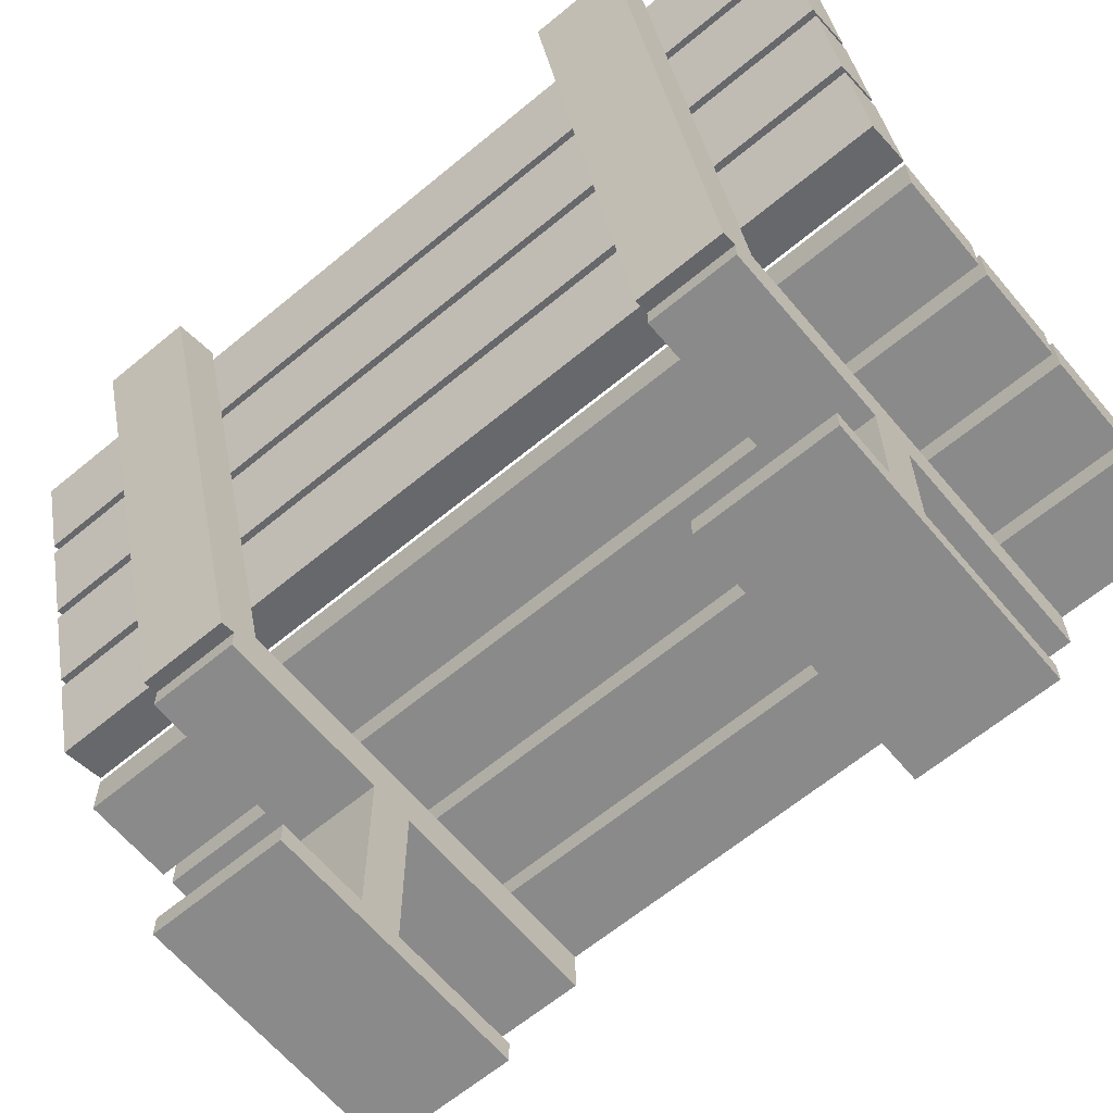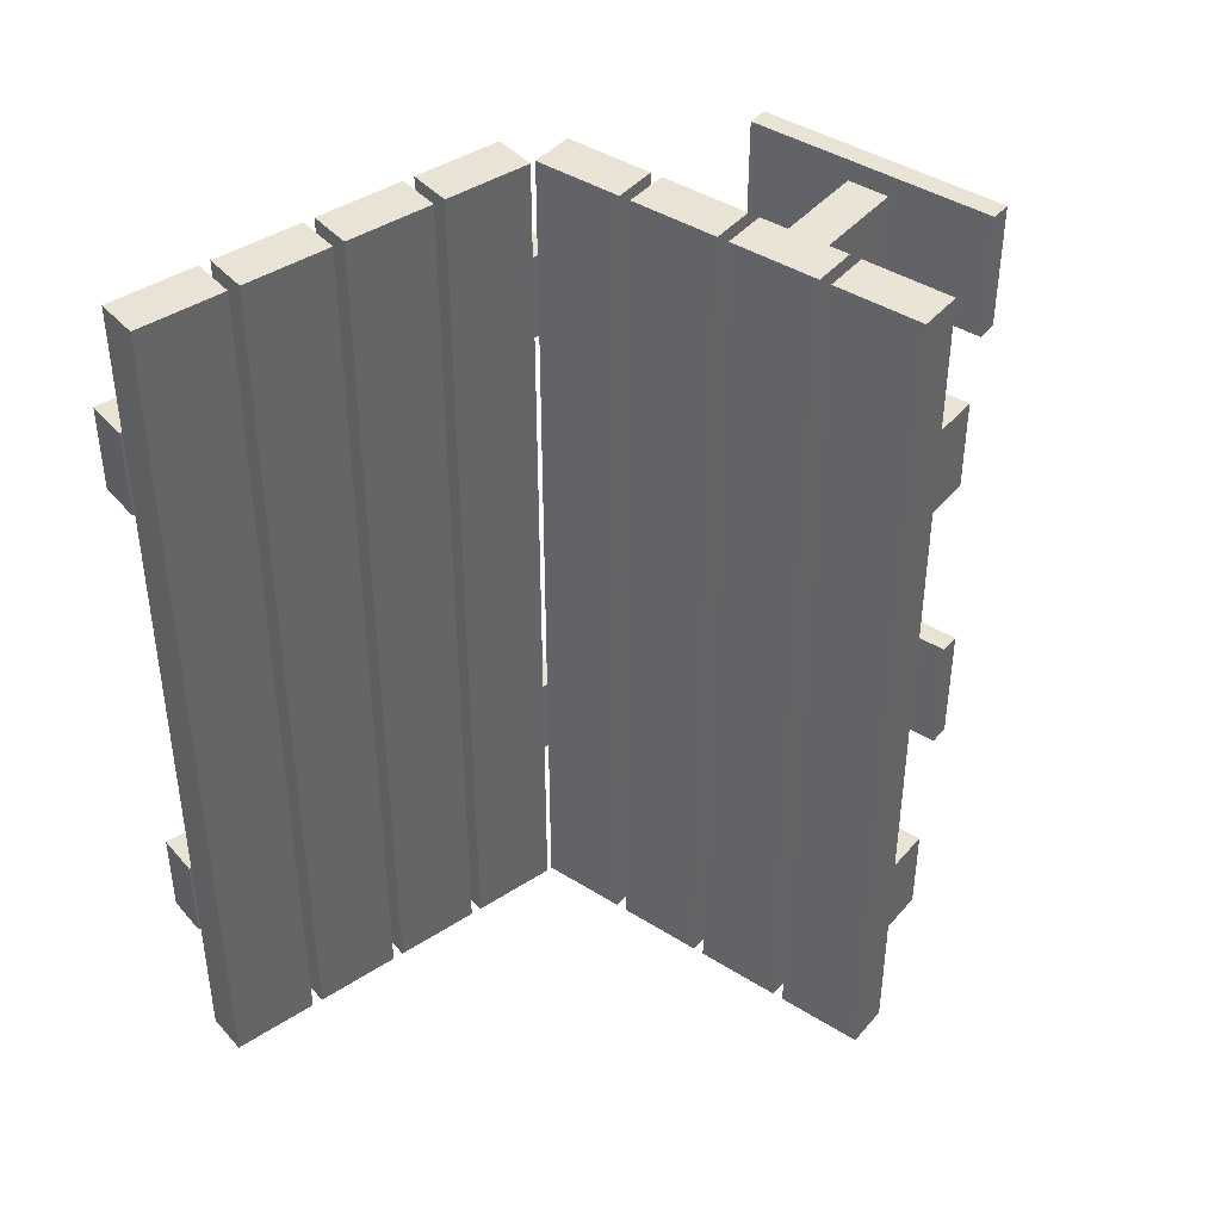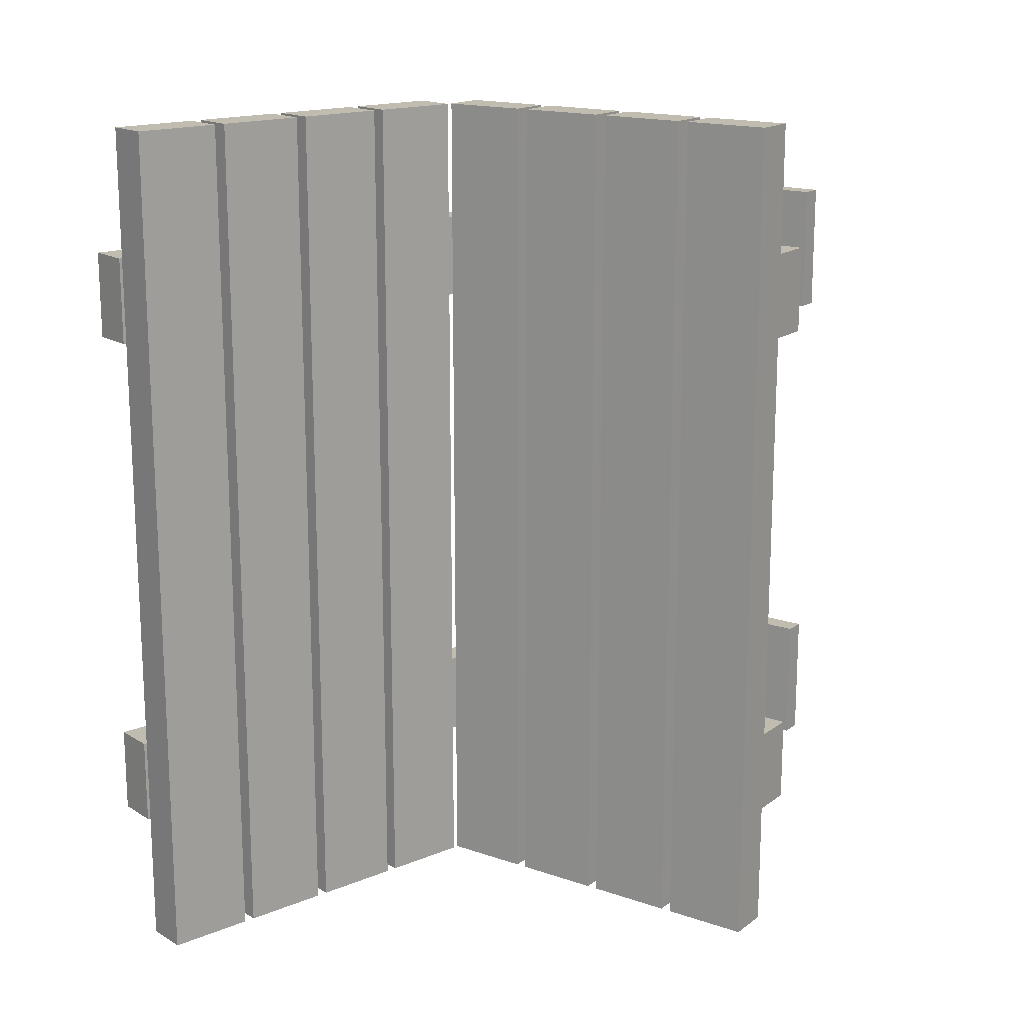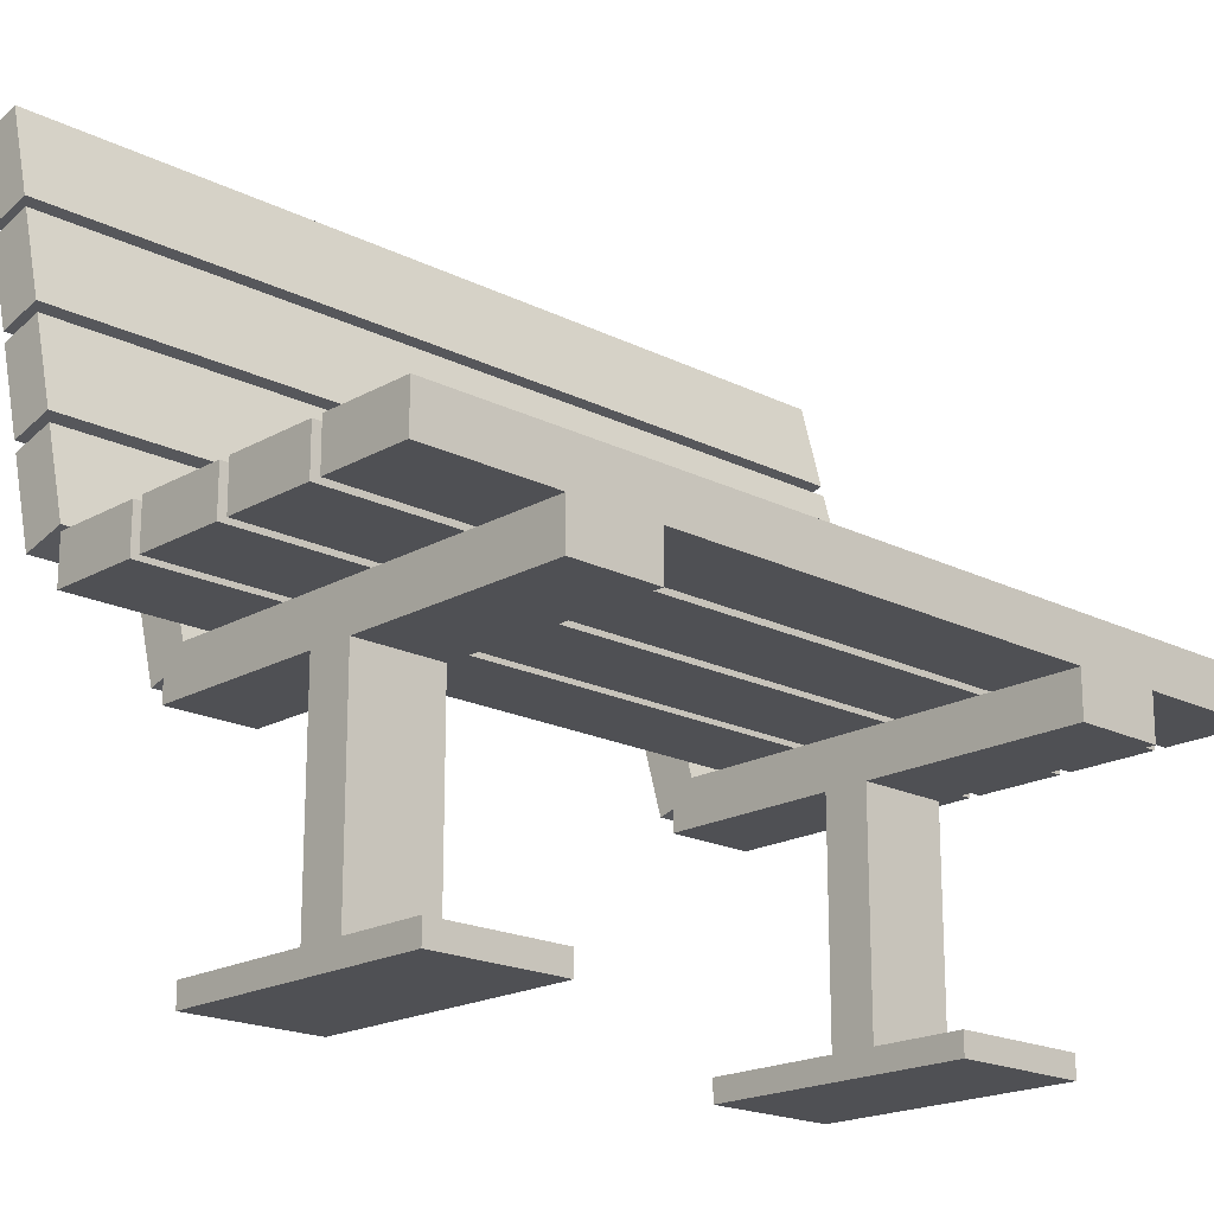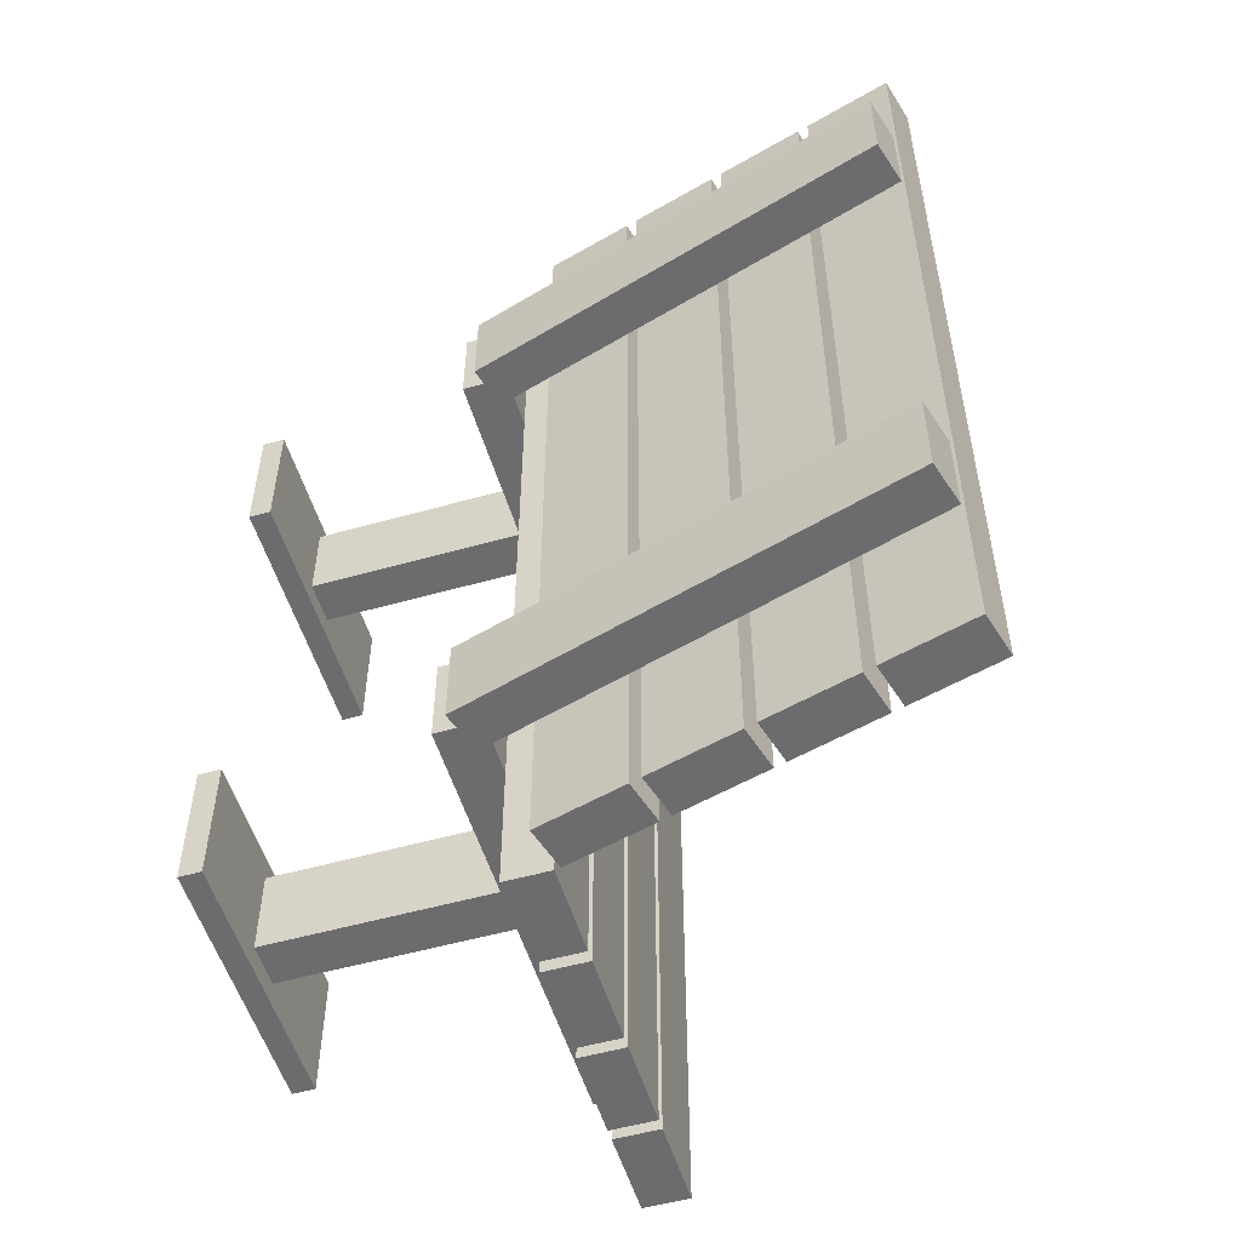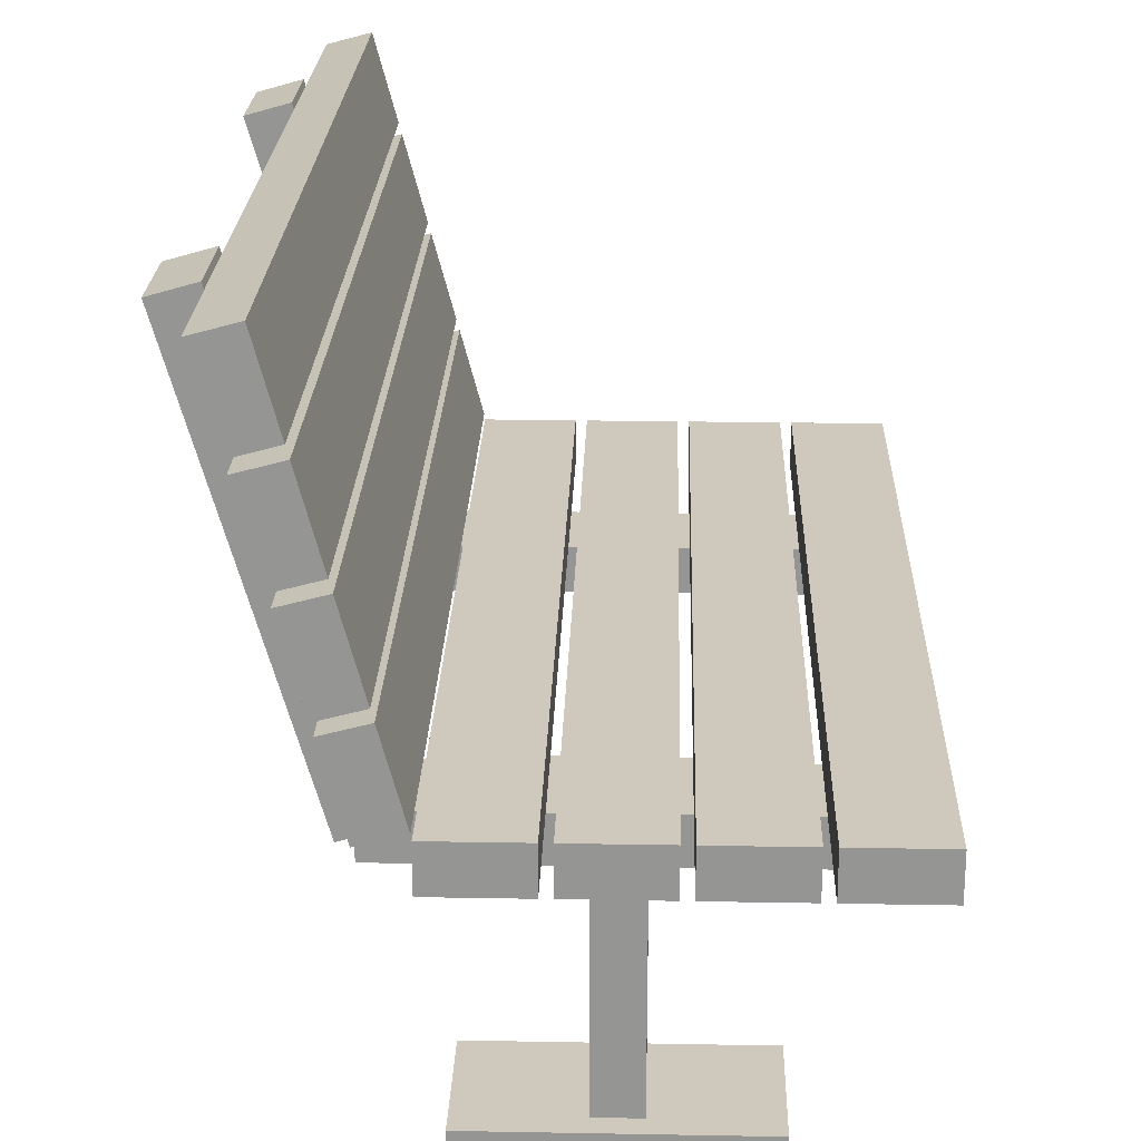
<metadata>
{"format":"obj","ext":"obj","renderer":"f3d","projection":"perspective","resolution":1024,"background":"white","views":[{"elev":-63.6,"azim":130.0,"up":"+Y"},{"elev":42.3,"azim":-143.0,"up":"+Z"},{"elev":16.6,"azim":-145.0,"up":"+Z"},{"elev":-19.2,"azim":-133.3,"up":"+Y"},{"elev":-53.8,"azim":106.7,"up":"+Z"},{"elev":22.4,"azim":-178.2,"up":"+Y"}]}
</metadata>
<code>
o cuboid
v -0.1094 0.4688 0.625
v -0.1094 0.4688 -0.625
v -0.1094 0.4062 0.625
v -0.1094 0.4062 -0.625
v -0.2344 0.4688 0.625
v -0.2344 0.4688 -0.625
v -0.2344 0.4062 0.625
v -0.2344 0.4062 -0.625
f 2 1 3 4
f 7 5 6 8
f 5 1 2 6
f 4 3 7 8
f 3 1 5 7
f 6 2 4 8
o cuboid
v 0.03125 0.4688 0.625
v 0.03125 0.4688 -0.625
v 0.03125 0.4062 0.625
v 0.03125 0.4062 -0.625
v -0.09375 0.4688 0.625
v -0.09375 0.4688 -0.625
v -0.09375 0.4062 0.625
v -0.09375 0.4062 -0.625
f 10 9 11 12
f 15 13 14 16
f 13 9 10 14
f 12 11 15 16
f 11 9 13 15
f 14 10 12 16
o cuboid
v 0.1719 0.4688 0.625
v 0.1719 0.4688 -0.625
v 0.1719 0.4062 0.625
v 0.1719 0.4062 -0.625
v 0.04688 0.4688 0.625
v 0.04688 0.4688 -0.625
v 0.04688 0.4062 0.625
v 0.04688 0.4062 -0.625
f 18 17 19 20
f 23 21 22 24
f 21 17 18 22
f 20 19 23 24
f 19 17 21 23
f 22 18 20 24
o cuboid
v -0.25 0.4688 0.625
v -0.25 0.4688 -0.625
v -0.25 0.4062 0.625
v -0.25 0.4062 -0.625
v -0.375 0.4688 0.625
v -0.375 0.4688 -0.625
v -0.375 0.4062 0.625
v -0.375 0.4062 -0.625
f 26 25 27 28
f 31 29 30 32
f 29 25 26 30
f 28 27 31 32
f 27 25 29 31
f 30 26 28 32
o cuboid
v 0.2053 0.5976 0.625
v 0.2053 0.5976 -0.625
v 0.2657 0.5814 0.625
v 0.2657 0.5814 -0.625
v 0.1729 0.4768 0.625
v 0.1729 0.4768 -0.625
v 0.2333 0.4607 0.625
v 0.2333 0.4607 -0.625
f 34 33 35 36
f 39 37 38 40
f 37 33 34 38
f 36 35 39 40
f 35 33 37 39
f 38 34 36 40
o cuboid
v 0.2417 0.7334 0.625
v 0.2417 0.7334 -0.625
v 0.3021 0.7172 0.625
v 0.3021 0.7172 -0.625
v 0.2093 0.6127 0.625
v 0.2093 0.6127 -0.625
v 0.2697 0.5965 0.625
v 0.2697 0.5965 -0.625
f 42 41 43 44
f 47 45 46 48
f 45 41 42 46
f 44 43 47 48
f 43 41 45 47
f 46 42 44 48
o cuboid
v 0.2781 0.8692 0.625
v 0.2781 0.8692 -0.625
v 0.3385 0.8531 0.625
v 0.3385 0.8531 -0.625
v 0.2457 0.7485 0.625
v 0.2457 0.7485 -0.625
v 0.3061 0.7323 0.625
v 0.3061 0.7323 -0.625
f 50 49 51 52
f 55 53 54 56
f 53 49 50 54
f 52 51 55 56
f 51 49 53 55
f 54 50 52 56
o cuboid
v 0.3145 1.005 0.625
v 0.3145 1.005 -0.625
v 0.3749 0.9889 0.625
v 0.3749 0.9889 -0.625
v 0.2821 0.8843 0.625
v 0.2821 0.8843 -0.625
v 0.3425 0.8682 0.625
v 0.3425 0.8682 -0.625
f 58 57 59 60
f 63 61 62 64
f 61 57 58 62
f 60 59 63 64
f 59 57 61 63
f 62 58 60 64
o cuboid
v 0.25 0.4062 0.4375
v 0.25 0.4062 0.3125
v 0.25 0.3438 0.4375
v 0.25 0.3438 0.3125
v -0.375 0.4062 0.4375
v -0.375 0.4062 0.3125
v -0.375 0.3438 0.4375
v -0.375 0.3438 0.3125
f 66 65 67 68
f 71 69 70 72
f 69 65 66 70
f 68 67 71 72
f 67 65 69 71
f 70 66 68 72
o cuboid
v 0 0.3438 -0.3125
v 0 0.3438 -0.4375
v 0 0.03125 -0.3125
v 0 0.03125 -0.4375
v -0.0625 0.3438 -0.3125
v -0.0625 0.3438 -0.4375
v -0.0625 0.03125 -0.3125
v -0.0625 0.03125 -0.4375
f 74 73 75 76
f 79 77 78 80
f 77 73 74 78
f 76 75 79 80
f 75 73 77 79
f 78 74 76 80
o cuboid
v 0 0.3438 0.4375
v 0 0.3438 0.3125
v 0 0.03125 0.4375
v 0 0.03125 0.3125
v -0.0625 0.3438 0.4375
v -0.0625 0.3438 0.3125
v -0.0625 0.03125 0.4375
v -0.0625 0.03125 0.3125
f 82 81 83 84
f 87 85 86 88
f 85 81 82 86
f 84 83 87 88
f 83 81 85 87
f 86 82 84 88
o cuboid
v 0.1562 0.03125 -0.2812
v 0.1562 0.03125 -0.4688
v 0.1562 0 -0.2812
v 0.1562 0 -0.4688
v -0.2188 0.03125 -0.2812
v -0.2188 0.03125 -0.4688
v -0.2188 0 -0.2812
v -0.2188 0 -0.4688
f 90 89 91 92
f 95 93 94 96
f 93 89 90 94
f 92 91 95 96
f 91 89 93 95
f 94 90 92 96
o cuboid
v 0.1562 0.03125 0.4688
v 0.1562 0.03125 0.2812
v 0.1562 0 0.4688
v 0.1562 0 0.2812
v -0.2188 0.03125 0.4688
v -0.2188 0.03125 0.2812
v -0.2188 0 0.4688
v -0.2188 0 0.2812
f 98 97 99 100
f 103 101 102 104
f 101 97 98 102
f 100 99 103 104
f 99 97 101 103
f 102 98 100 104
o cuboid
v 0.25 0.4062 -0.3125
v 0.25 0.4062 -0.4375
v 0.25 0.3438 -0.3125
v 0.25 0.3438 -0.4375
v -0.375 0.4062 -0.3125
v -0.375 0.4062 -0.4375
v -0.375 0.3438 -0.3125
v -0.375 0.3438 -0.4375
f 106 105 107 108
f 111 109 110 112
f 109 105 106 110
f 108 107 111 112
f 107 105 109 111
f 110 106 108 112
o cuboid
v 0.3836 0.9856 0.4375
v 0.3836 0.9856 0.3125
v 0.4437 0.9684 0.4375
v 0.4437 0.9684 0.3125
v 0.2113 0.3848 0.4375
v 0.2113 0.3848 0.3125
v 0.2714 0.3676 0.4375
v 0.2714 0.3676 0.3125
f 114 113 115 116
f 119 117 118 120
f 117 113 114 118
f 116 115 119 120
f 115 113 117 119
f 118 114 116 120
o cuboid
v 0.3836 0.9856 -0.3125
v 0.3836 0.9856 -0.4375
v 0.4437 0.9684 -0.3125
v 0.4437 0.9684 -0.4375
v 0.2113 0.3848 -0.3125
v 0.2113 0.3848 -0.4375
v 0.2714 0.3676 -0.3125
v 0.2714 0.3676 -0.4375
f 122 121 123 124
f 127 125 126 128
f 125 121 122 126
f 124 123 127 128
f 123 121 125 127
f 126 122 124 128

</code>
